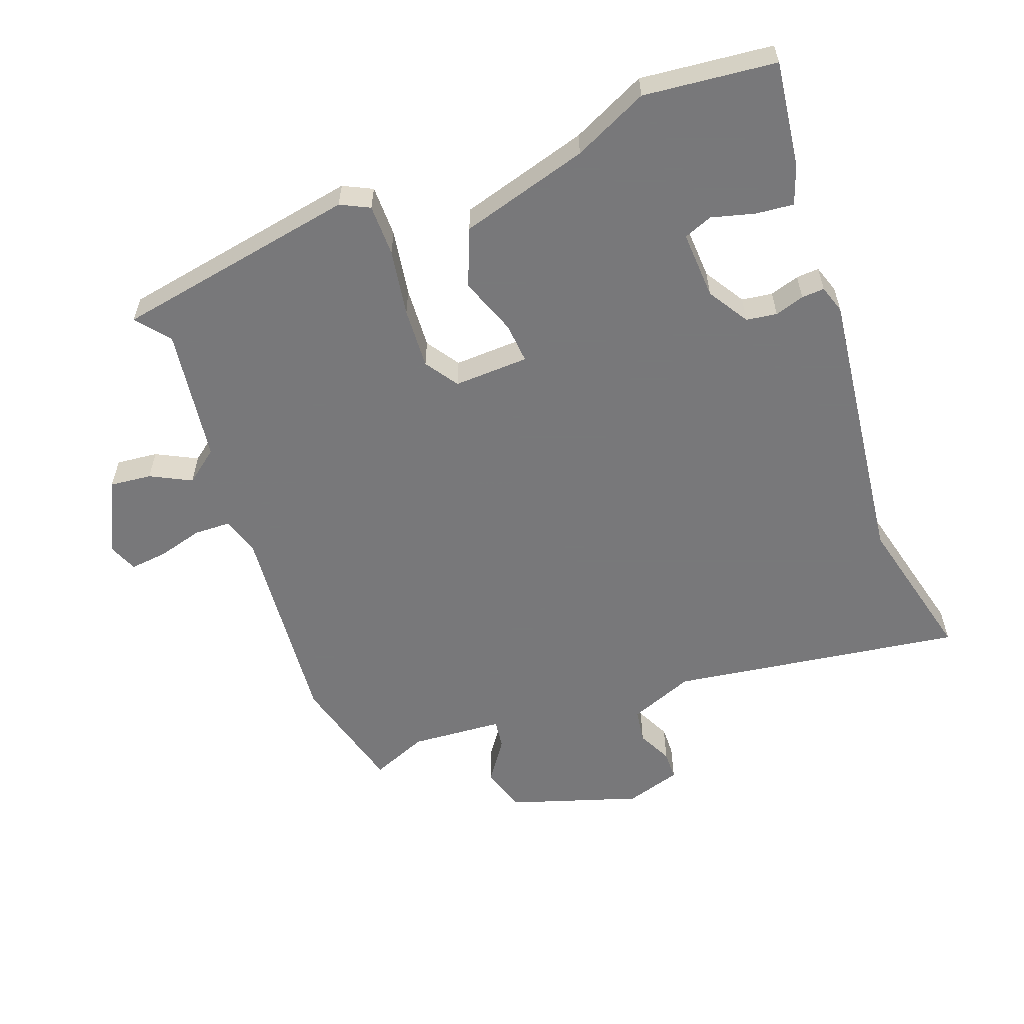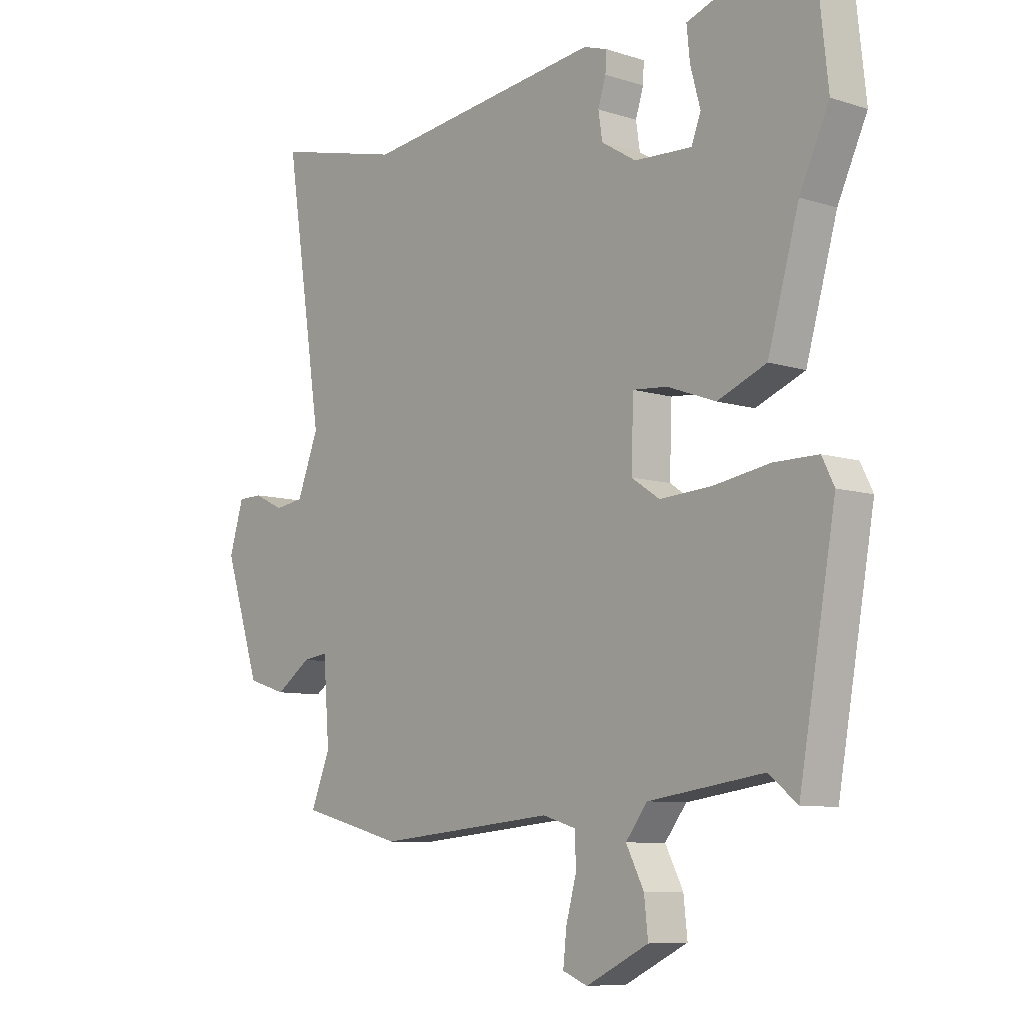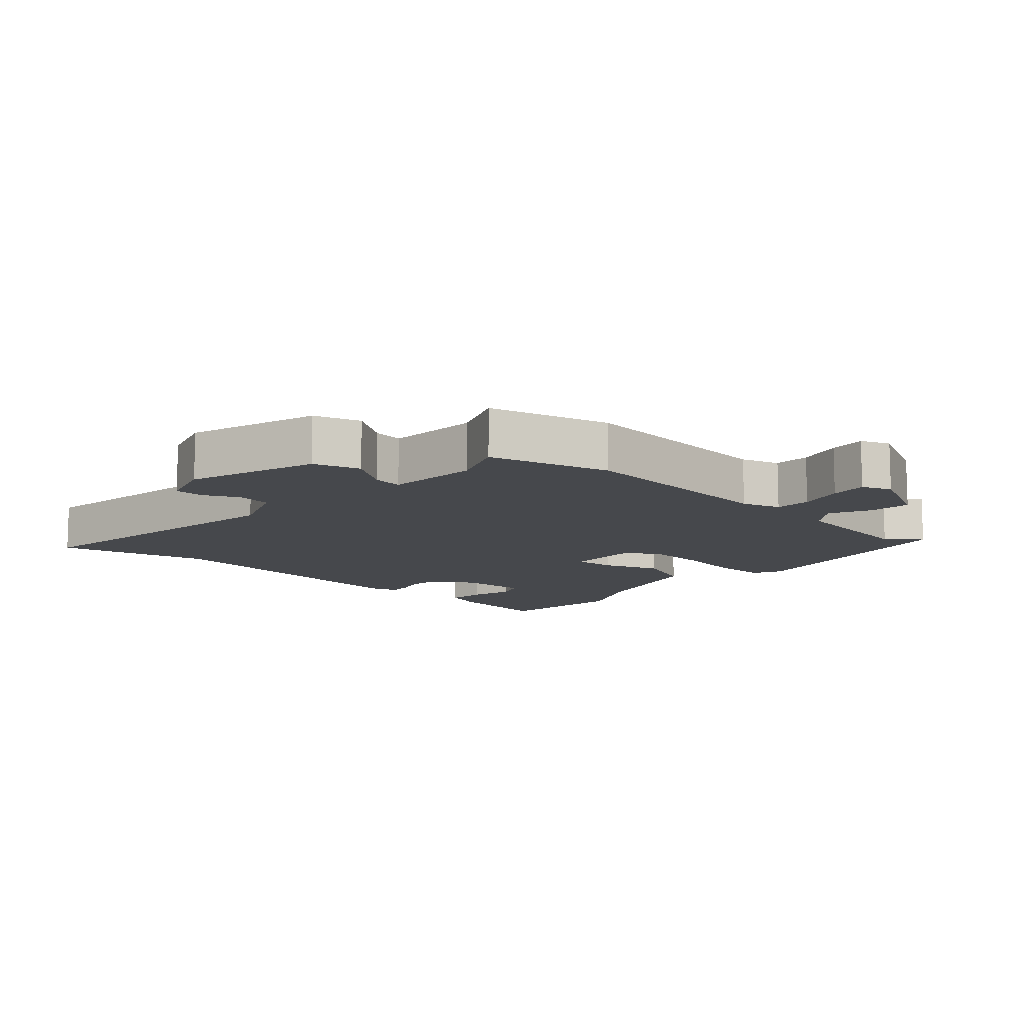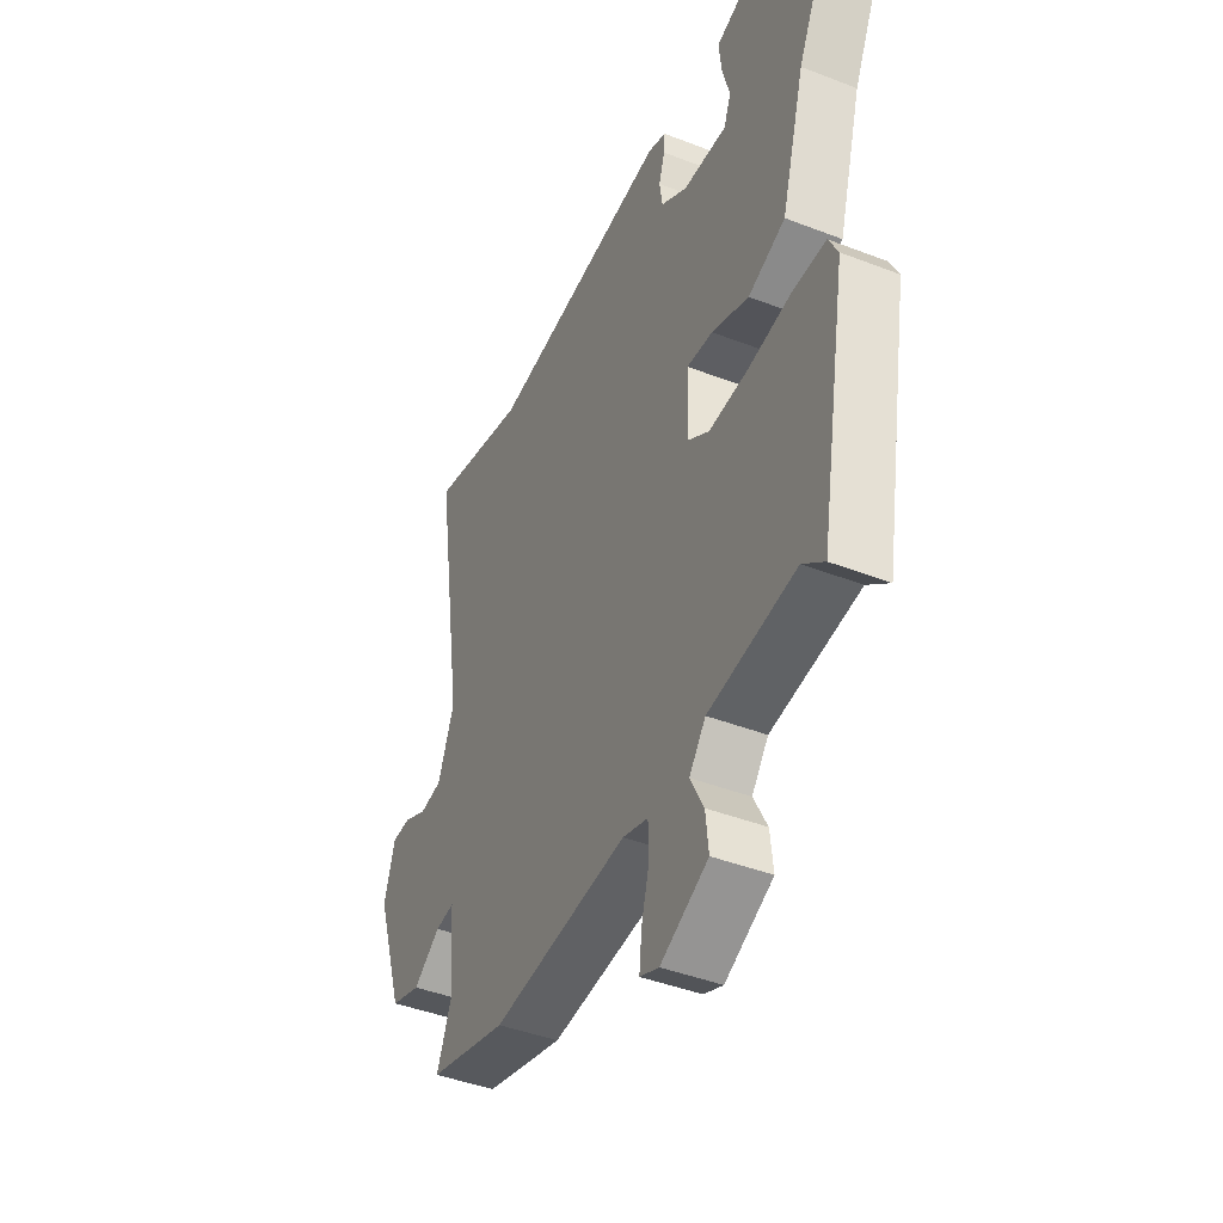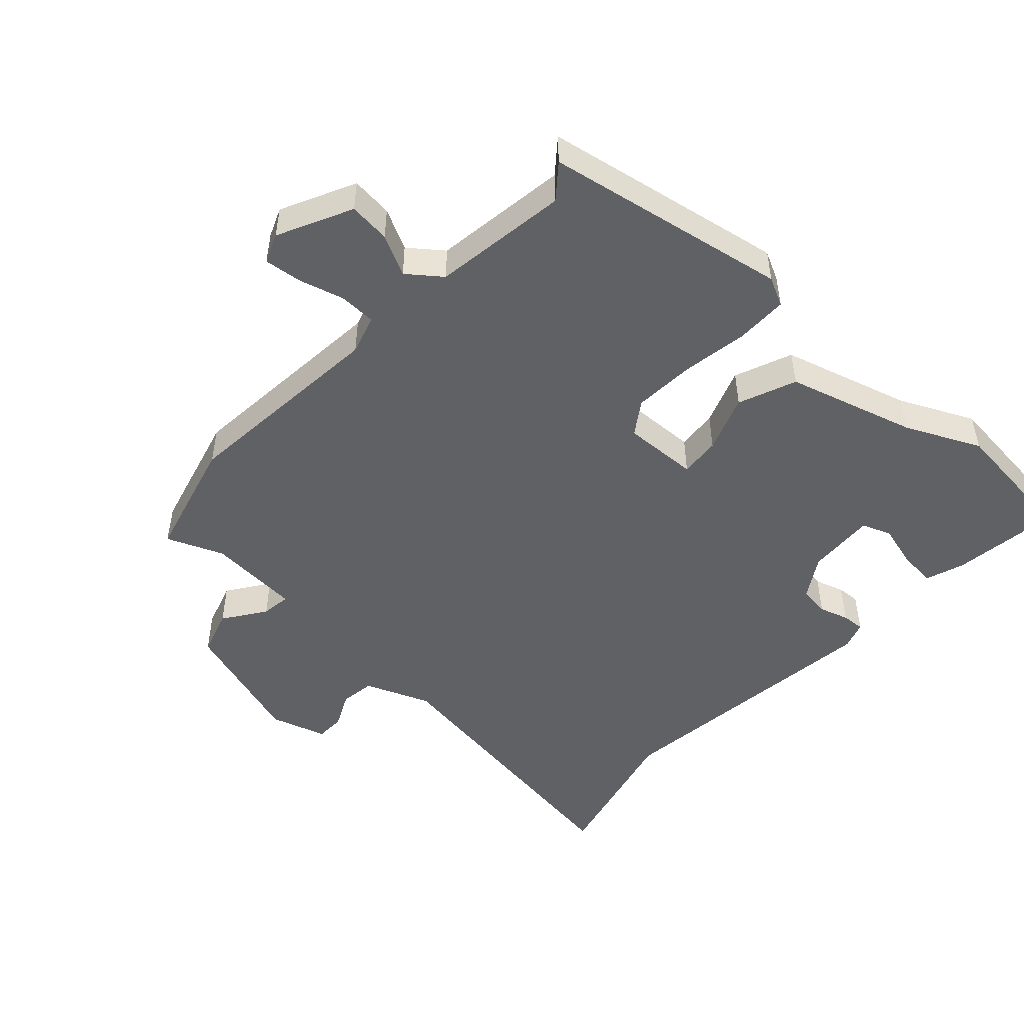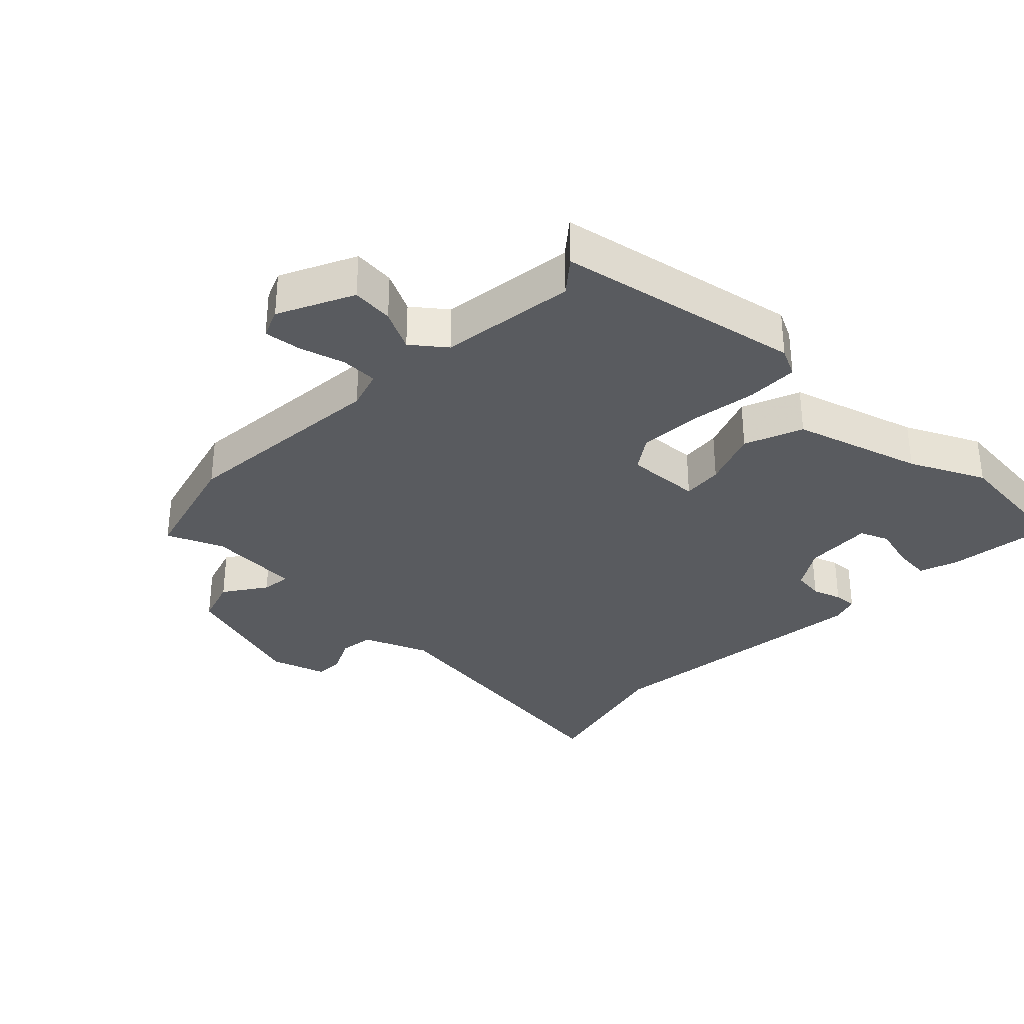
<metadata>
{"format":"obj","ext":"obj","renderer":"f3d","projection":"perspective","resolution":1024,"background":"white","views":[{"elev":-57.6,"azim":-69.4,"up":"+Y"},{"elev":-8.3,"azim":-131.2,"up":"+Z"},{"elev":-11.2,"azim":138.1,"up":"+Y"},{"elev":-42.7,"azim":-114.8,"up":"+Z"},{"elev":-49.1,"azim":-132.3,"up":"+Y"},{"elev":-32.7,"azim":-133.4,"up":"+Y"}]}
</metadata>
<code>
v 0.354 0.07 0.465
v 0.586 0.07 0.521
v 0.518 0.07 0.072
v 0.557 0.07 -0.028
v 0.61 0.07 -0.036
v 0.664 0.07 -0.01
v 0.709 0.07 -0.011
v 0.735 0.07 -0.097
v 0.67 0.07 -0.296
v 0.599 0.07 -0.318
v 0.535 0.07 -0.273
v 0.49 0.07 -0.267
v 0.479 0.07 -0.409
v 0.514 0.07 -0.496
v 0.328 0.07 -0.544
v 0.005 0.07 -0.513
v -0.055 0.07 -0.531
v -0.057 0.07 -0.587
v -0.038 0.07 -0.657
v -0.032 0.07 -0.714
v -0.077 0.07 -0.732
v -0.19 0.07 -0.676
v -0.183 0.07 -0.612
v -0.151 0.07 -0.55
v -0.19 0.07 -0.499
v -0.397 0.07 -0.469
v -0.448 0.07 -0.51
v -0.514 0.07 -0.137
v -0.492 0.07 -0.093
v -0.413 0.07 -0.093
v -0.311 0.07 -0.11
v -0.217 0.07 -0.116
v -0.166 0.07 -0.082
v -0.17 0.07 0.033
v -0.232 0.07 0.028
v -0.32 0.07 -0.004
v -0.408 0.07 0.032
v -0.464 0.07 0.229
v -0.517 0.07 0.343
v -0.495 0.07 0.545
v -0.333 0.07 0.523
v -0.274 0.07 0.502
v -0.28 0.07 0.444
v -0.298 0.07 0.378
v -0.281 0.07 0.334
v -0.177 0.07 0.339
v -0.114 0.07 0.378
v -0.107 0.07 0.425
v -0.121 0.07 0.47
v -0.123 0.07 0.505
v -0.08 0.07 0.519
v 0.354 0 0.465
v 0.586 0 0.521
v 0.518 0 0.072
v 0.557 0 -0.028
v 0.61 0 -0.036
v 0.664 0 -0.01
v 0.709 0 -0.011
v 0.735 0 -0.097
v 0.67 0 -0.296
v 0.599 0 -0.318
v 0.535 0 -0.273
v 0.49 0 -0.267
v 0.479 0 -0.409
v 0.514 0 -0.496
v 0.328 0 -0.544
v 0.005 0 -0.513
v -0.055 0 -0.531
v -0.057 0 -0.587
v -0.038 0 -0.657
v -0.032 0 -0.714
v -0.077 0 -0.732
v -0.19 0 -0.676
v -0.183 0 -0.612
v -0.151 0 -0.55
v -0.19 0 -0.499
v -0.397 0 -0.469
v -0.448 0 -0.51
v -0.514 0 -0.137
v -0.492 0 -0.093
v -0.413 0 -0.093
v -0.311 0 -0.11
v -0.217 0 -0.116
v -0.166 0 -0.082
v -0.17 0 0.033
v -0.232 0 0.028
v -0.32 0 -0.004
v -0.408 0 0.032
v -0.464 0 0.229
v -0.517 0 0.343
v -0.495 0 0.545
v -0.333 0 0.523
v -0.274 0 0.502
v -0.28 0 0.444
v -0.298 0 0.378
v -0.281 0 0.334
v -0.177 0 0.339
v -0.114 0 0.378
v -0.107 0 0.425
v -0.121 0 0.47
v -0.123 0 0.505
v -0.08 0 0.519
f 48 49 50 51
f 47 48 51 1
f 46 47 1
f 41 42 43 44
f 39 40 41 44
f 38 39 44 45
f 35 36 37 38
f 34 35 38 45
f 28 29 30 31
f 26 27 28 31
f 25 26 31 32
f 24 25 32 33
f 22 23 24
f 21 22 24
f 18 19 20 21
f 17 18 21 24
f 16 17 24 33
f 13 14 15 16
f 12 13 16 33
f 8 9 10 11
f 5 6 7 8
f 4 5 8 11
f 3 4 11 12
f 1 2 3
f 46 1 3 12
f 34 45 46 12
f 12 33 34
f 102 101 100 99
f 52 102 99 98
f 52 98 97
f 95 94 93 92
f 95 92 91 90
f 96 95 90 89
f 89 88 87 86
f 96 89 86 85
f 82 81 80 79
f 82 79 78 77
f 83 82 77 76
f 84 83 76 75
f 75 74 73
f 75 73 72
f 72 71 70 69
f 75 72 69 68
f 84 75 68 67
f 67 66 65 64
f 84 67 64 63
f 62 61 60 59
f 59 58 57 56
f 62 59 56 55
f 63 62 55 54
f 54 53 52
f 63 54 52 97
f 63 97 96 85
f 85 84 63
f 1 52 53 2
f 2 53 54 3
f 3 54 55 4
f 4 55 56 5
f 5 56 57 6
f 6 57 58 7
f 7 58 59 8
f 8 59 60 9
f 9 60 61 10
f 10 61 62 11
f 11 62 63 12
f 12 63 64 13
f 13 64 65 14
f 14 65 66 15
f 15 66 67 16
f 16 67 68 17
f 17 68 69 18
f 18 69 70 19
f 19 70 71 20
f 20 71 72 21
f 21 72 73 22
f 22 73 74 23
f 23 74 75 24
f 24 75 76 25
f 25 76 77 26
f 26 77 78 27
f 27 78 79 28
f 28 79 80 29
f 29 80 81 30
f 30 81 82 31
f 31 82 83 32
f 32 83 84 33
f 33 84 85 34
f 34 85 86 35
f 35 86 87 36
f 36 87 88 37
f 37 88 89 38
f 38 89 90 39
f 39 90 91 40
f 40 91 92 41
f 41 92 93 42
f 42 93 94 43
f 43 94 95 44
f 44 95 96 45
f 45 96 97 46
f 46 97 98 47
f 47 98 99 48
f 48 99 100 49
f 49 100 101 50
f 50 101 102 51
f 51 102 52 1

</code>
